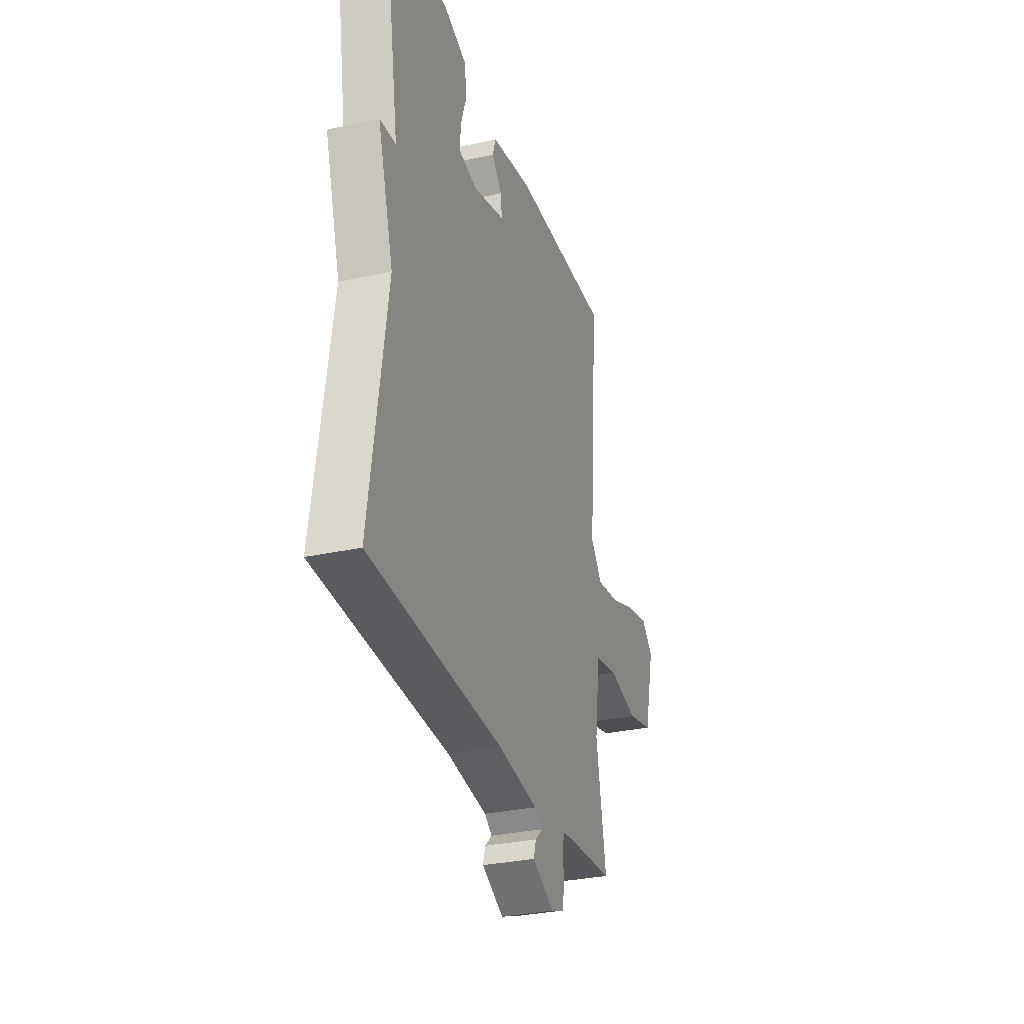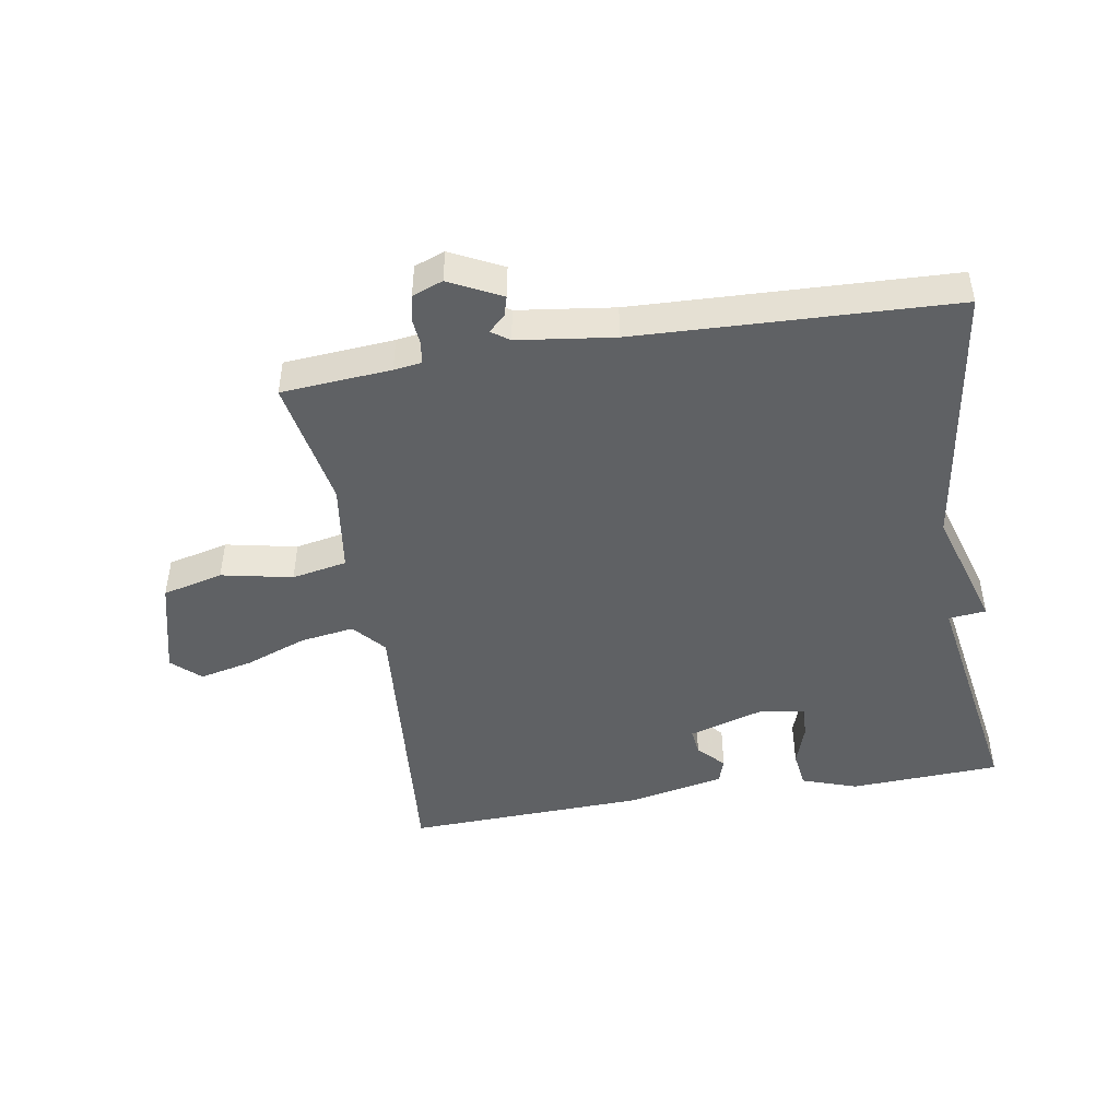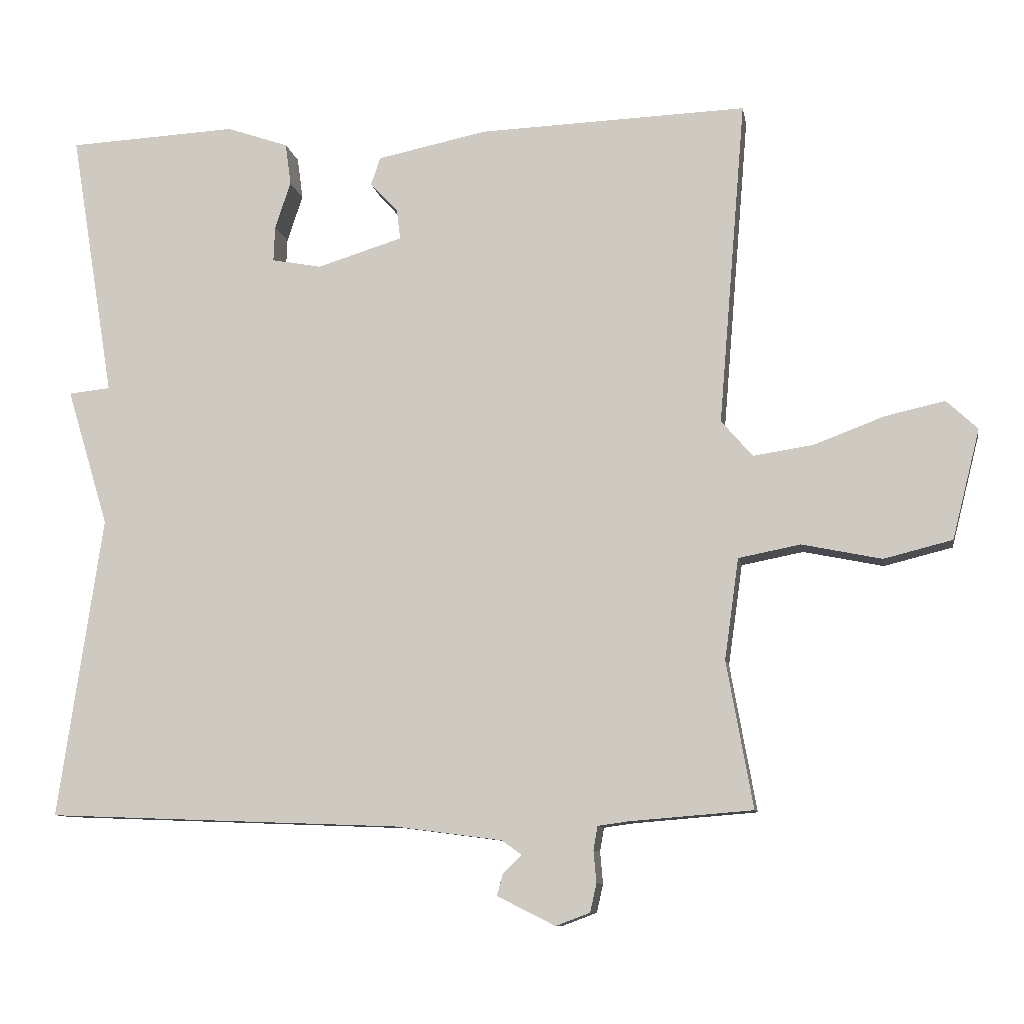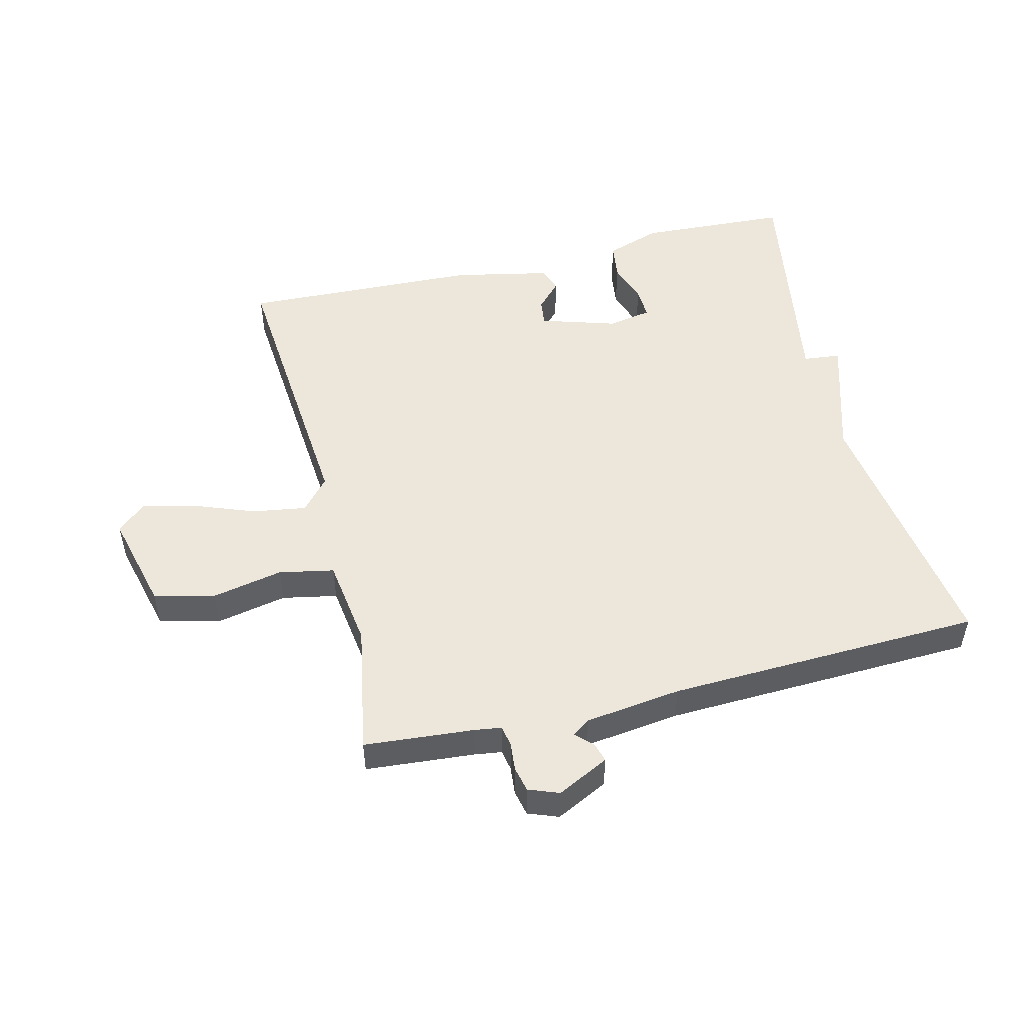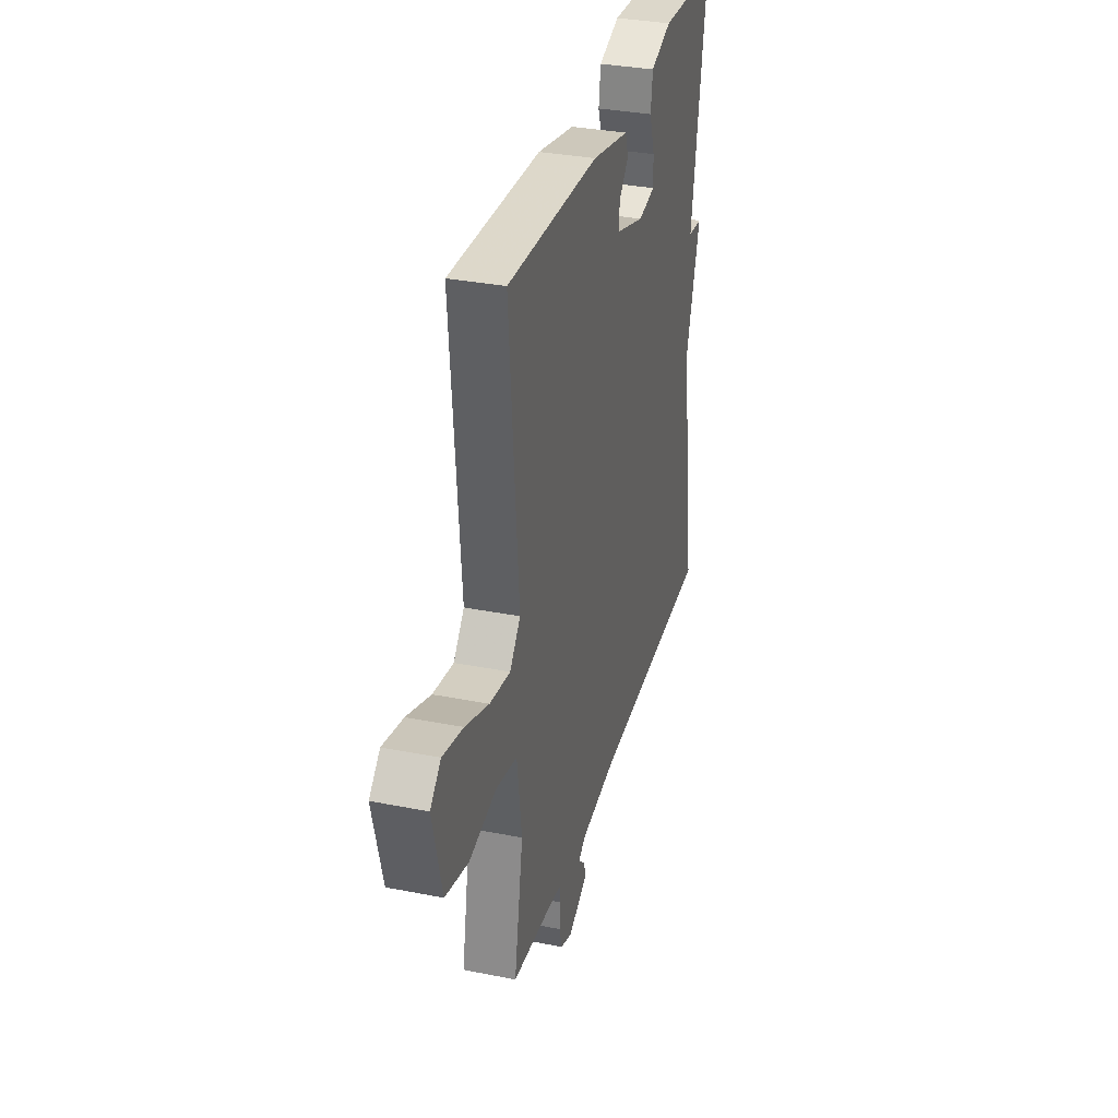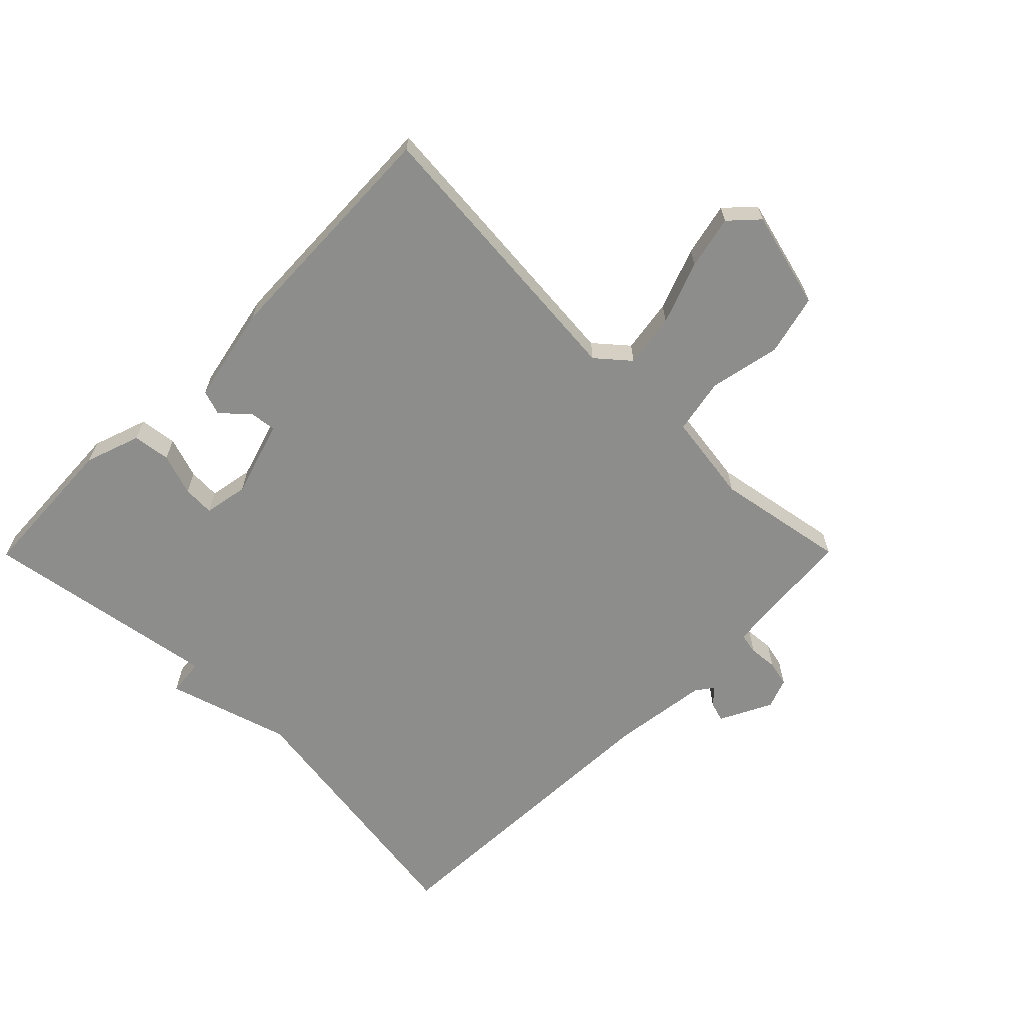
<metadata>
{"format":"obj","ext":"obj","renderer":"f3d","projection":"perspective","resolution":1024,"background":"white","views":[{"elev":-30.9,"azim":-72.4,"up":"+Z"},{"elev":-46.4,"azim":-170.6,"up":"+Y"},{"elev":-9.6,"azim":9.6,"up":"+Z"},{"elev":50.4,"azim":166.3,"up":"+Y"},{"elev":33.0,"azim":105.3,"up":"+Z"},{"elev":-64.5,"azim":45.2,"up":"+Y"}]}
</metadata>
<code>
v -0.5 0.07 -0.5
v -0.438 0.07 -0.076
v -0.497 0.07 0.118
v -0.438 0.07 0.124
v -0.5 0.07 0.5
v -0.262 0.07 0.512
v -0.175 0.07 0.482
v -0.167 0.07 0.423
v -0.189 0.07 0.357
v -0.191 0.07 0.307
v -0.121 0.07 0.294
v -0.001 0.07 0.331
v -0.006 0.07 0.373
v -0.045 0.07 0.415
v -0.032 0.07 0.454
v 0.122 0.07 0.486
v 0.5 0.07 0.5
v 0.462 0.07 0.043
v 0.506 0.07 -0.008
v 0.591 0.07 0.005
v 0.689 0.07 0.042
v 0.773 0.07 0.061
v 0.817 0.07 0.02
v 0.778 0.07 -0.134
v 0.682 0.07 -0.158
v 0.57 0.07 -0.135
v 0.483 0.07 -0.152
v 0.463 0.07 -0.294
v 0.5 0.07 -0.5
v 0.327 0.07 -0.514
v 0.284 0.07 -0.52
v 0.278 0.07 -0.553
v 0.282 0.07 -0.598
v 0.273 0.07 -0.638
v 0.225 0.07 -0.656
v 0.143 0.07 -0.615
v 0.152 0.07 -0.584
v 0.178 0.07 -0.559
v 0.15 0.07 -0.539
v -0.002 0.07 -0.519
v -0.5 0 -0.5
v -0.438 0 -0.076
v -0.497 0 0.118
v -0.438 0 0.124
v -0.5 0 0.5
v -0.262 0 0.512
v -0.175 0 0.482
v -0.167 0 0.423
v -0.189 0 0.357
v -0.191 0 0.307
v -0.121 0 0.294
v -0.001 0 0.331
v -0.006 0 0.373
v -0.045 0 0.415
v -0.032 0 0.454
v 0.122 0 0.486
v 0.5 0 0.5
v 0.462 0 0.043
v 0.506 0 -0.008
v 0.591 0 0.005
v 0.689 0 0.042
v 0.773 0 0.061
v 0.817 0 0.02
v 0.778 0 -0.134
v 0.682 0 -0.158
v 0.57 0 -0.135
v 0.483 0 -0.152
v 0.463 0 -0.294
v 0.5 0 -0.5
v 0.327 0 -0.514
v 0.284 0 -0.52
v 0.278 0 -0.553
v 0.282 0 -0.598
v 0.273 0 -0.638
v 0.225 0 -0.656
v 0.143 0 -0.615
v 0.152 0 -0.584
v 0.178 0 -0.559
v 0.15 0 -0.539
v -0.002 0 -0.519
f 36 37 38
f 35 36 38
f 34 35 38
f 33 34 38
f 32 33 38
f 31 32 38 39
f 28 29 30
f 27 28 30 31
f 24 25 26
f 23 24 26
f 22 23 26
f 21 22 26
f 20 21 26
f 19 20 26 27
f 31 39 40
f 27 31 40
f 19 27 40
f 18 19 40
f 16 17 18
f 15 16 18
f 14 15 18
f 13 14 18
f 7 8 9
f 6 7 9
f 5 6 9
f 4 5 9
f 4 9 10
f 2 3 4
f 2 4 10 11
f 2 11 12
f 1 2 12
f 40 1 12
f 12 13 18
f 12 18 40
f 78 77 76
f 78 76 75
f 78 75 74
f 78 74 73
f 78 73 72
f 79 78 72 71
f 70 69 68
f 71 70 68 67
f 66 65 64
f 66 64 63
f 66 63 62
f 66 62 61
f 66 61 60
f 67 66 60 59
f 80 79 71
f 80 71 67
f 80 67 59
f 80 59 58
f 58 57 56
f 58 56 55
f 58 55 54
f 58 54 53
f 49 48 47
f 49 47 46
f 49 46 45
f 49 45 44
f 50 49 44
f 44 43 42
f 51 50 44 42
f 52 51 42
f 52 42 41
f 52 41 80
f 58 53 52
f 80 58 52
f 1 41 42 2
f 2 42 43 3
f 3 43 44 4
f 4 44 45 5
f 5 45 46 6
f 6 46 47 7
f 7 47 48 8
f 8 48 49 9
f 9 49 50 10
f 10 50 51 11
f 11 51 52 12
f 12 52 53 13
f 13 53 54 14
f 14 54 55 15
f 15 55 56 16
f 16 56 57 17
f 17 57 58 18
f 18 58 59 19
f 19 59 60 20
f 20 60 61 21
f 21 61 62 22
f 22 62 63 23
f 23 63 64 24
f 24 64 65 25
f 25 65 66 26
f 26 66 67 27
f 27 67 68 28
f 28 68 69 29
f 29 69 70 30
f 30 70 71 31
f 31 71 72 32
f 32 72 73 33
f 33 73 74 34
f 34 74 75 35
f 35 75 76 36
f 36 76 77 37
f 37 77 78 38
f 38 78 79 39
f 39 79 80 40
f 40 80 41 1

</code>
